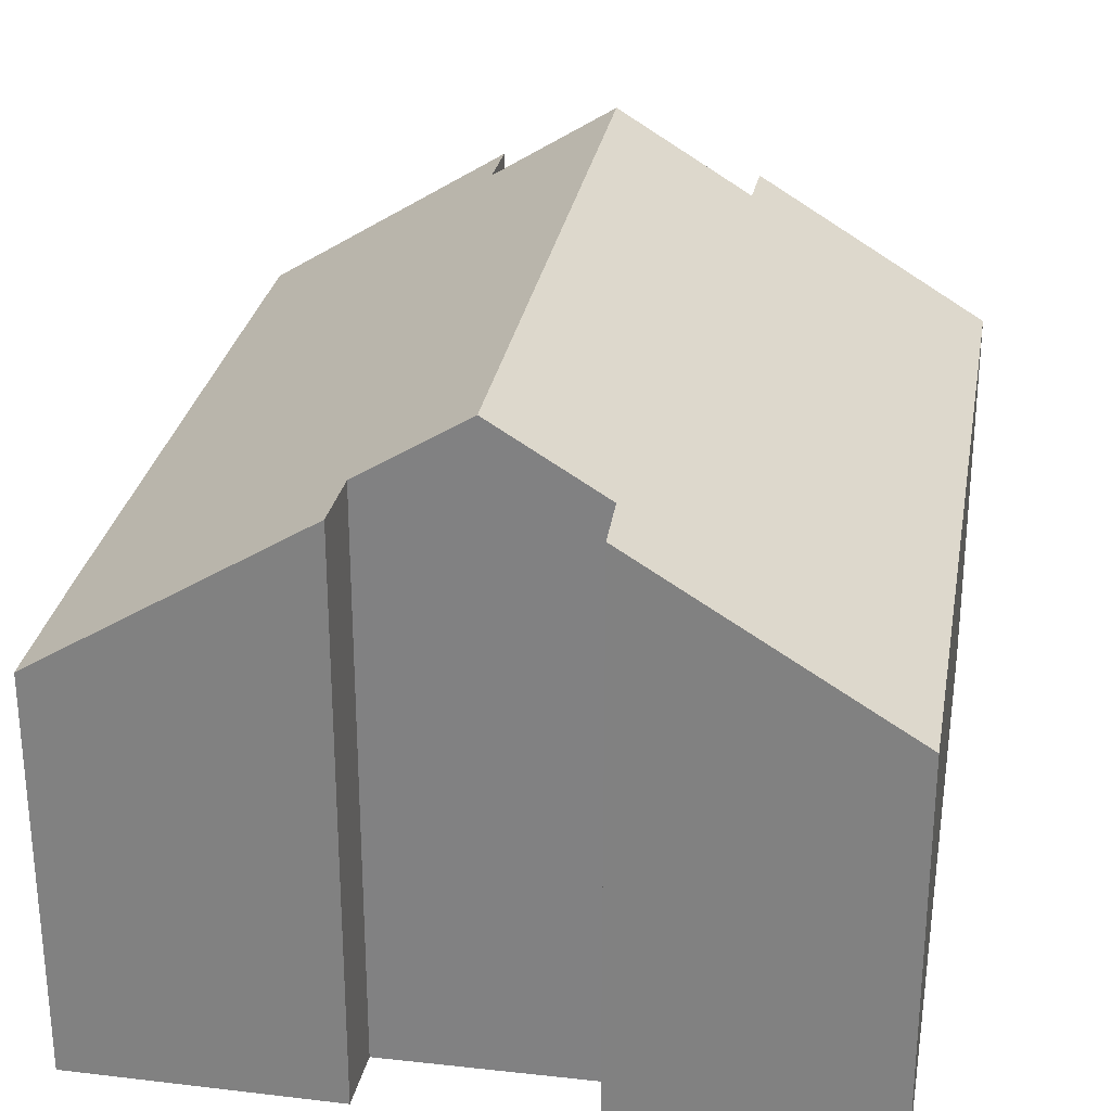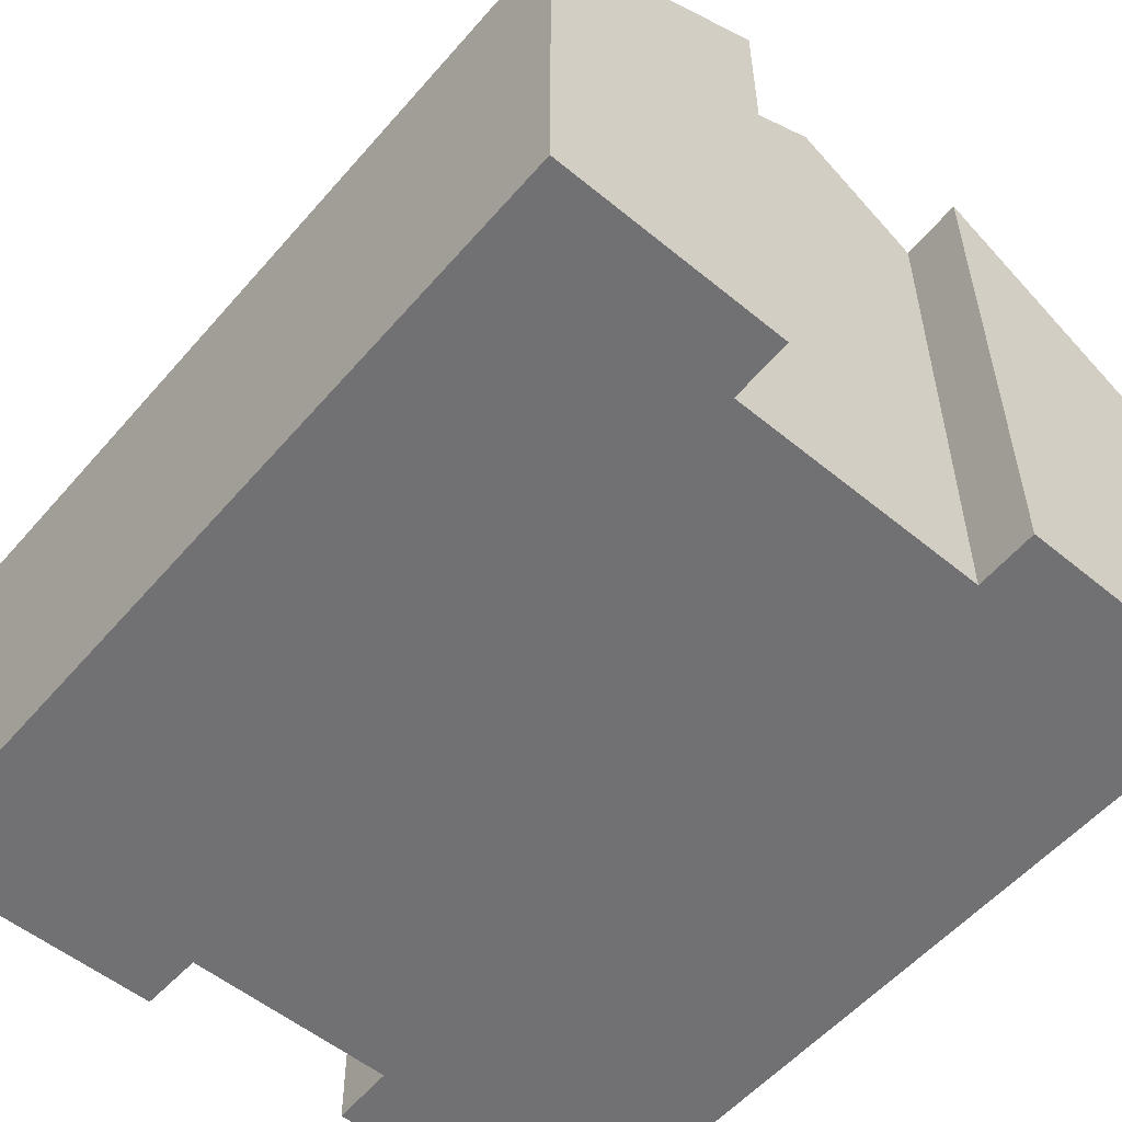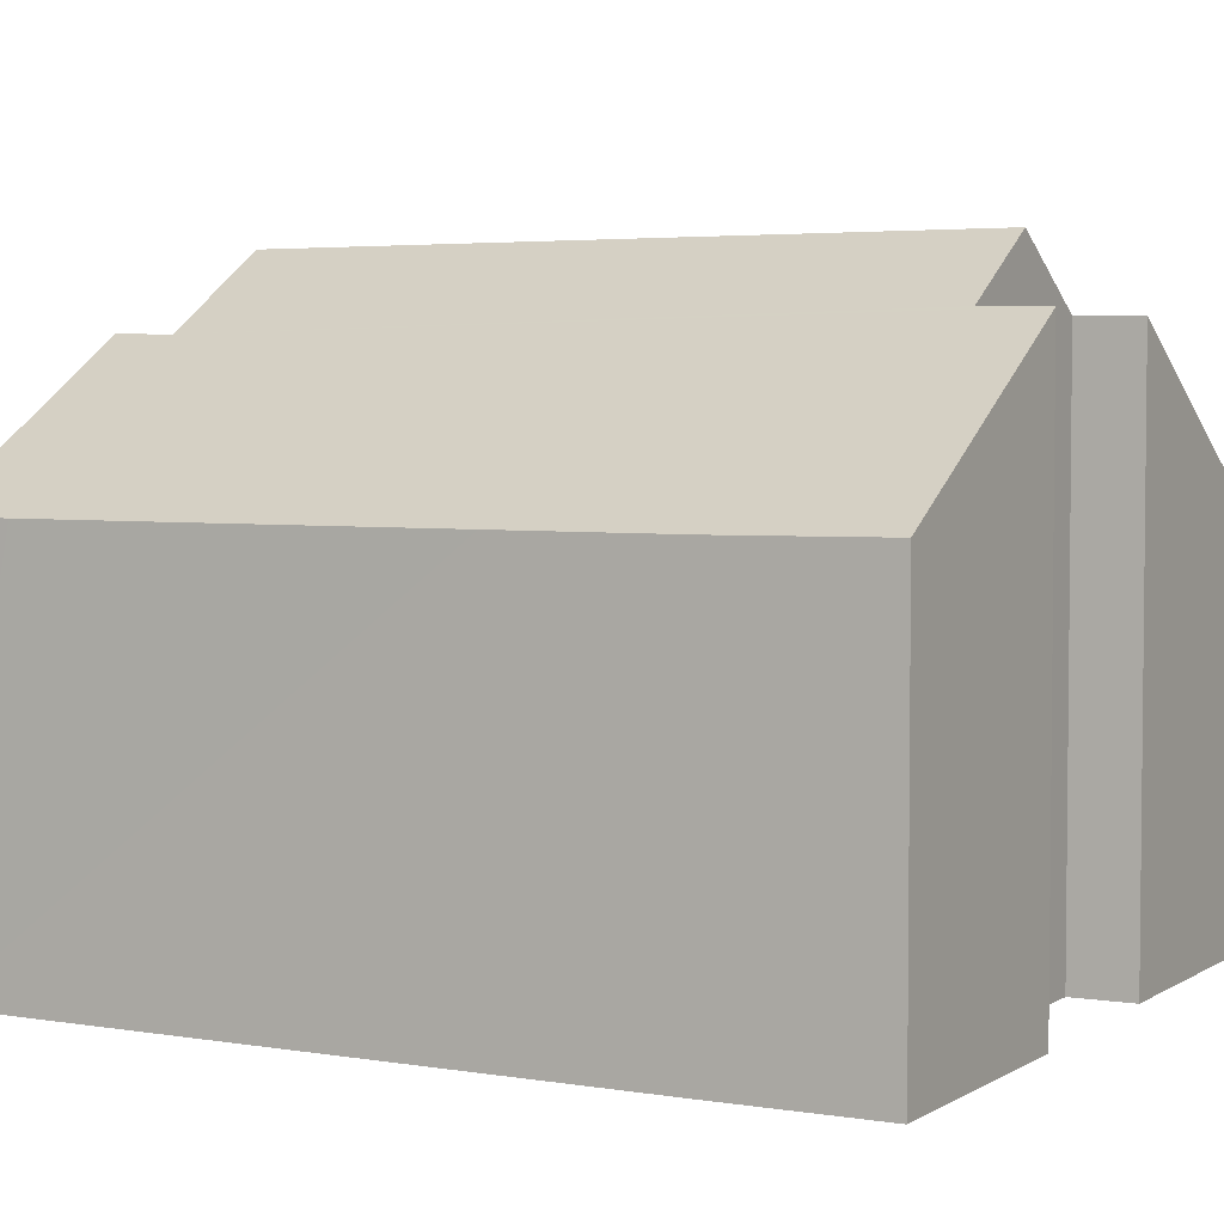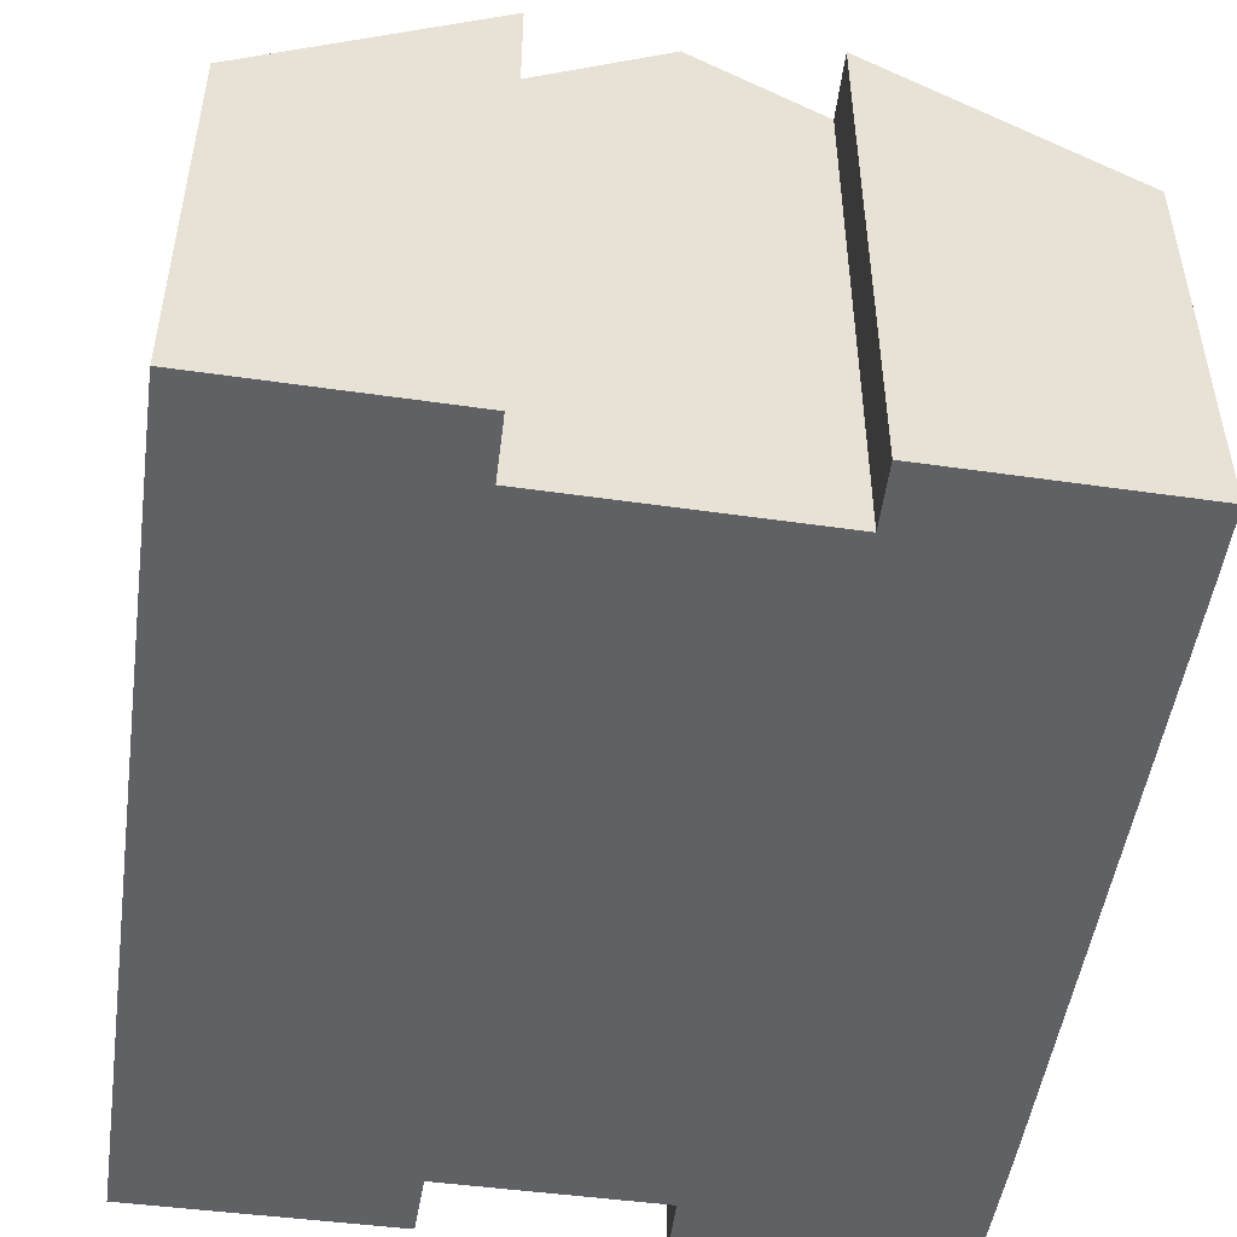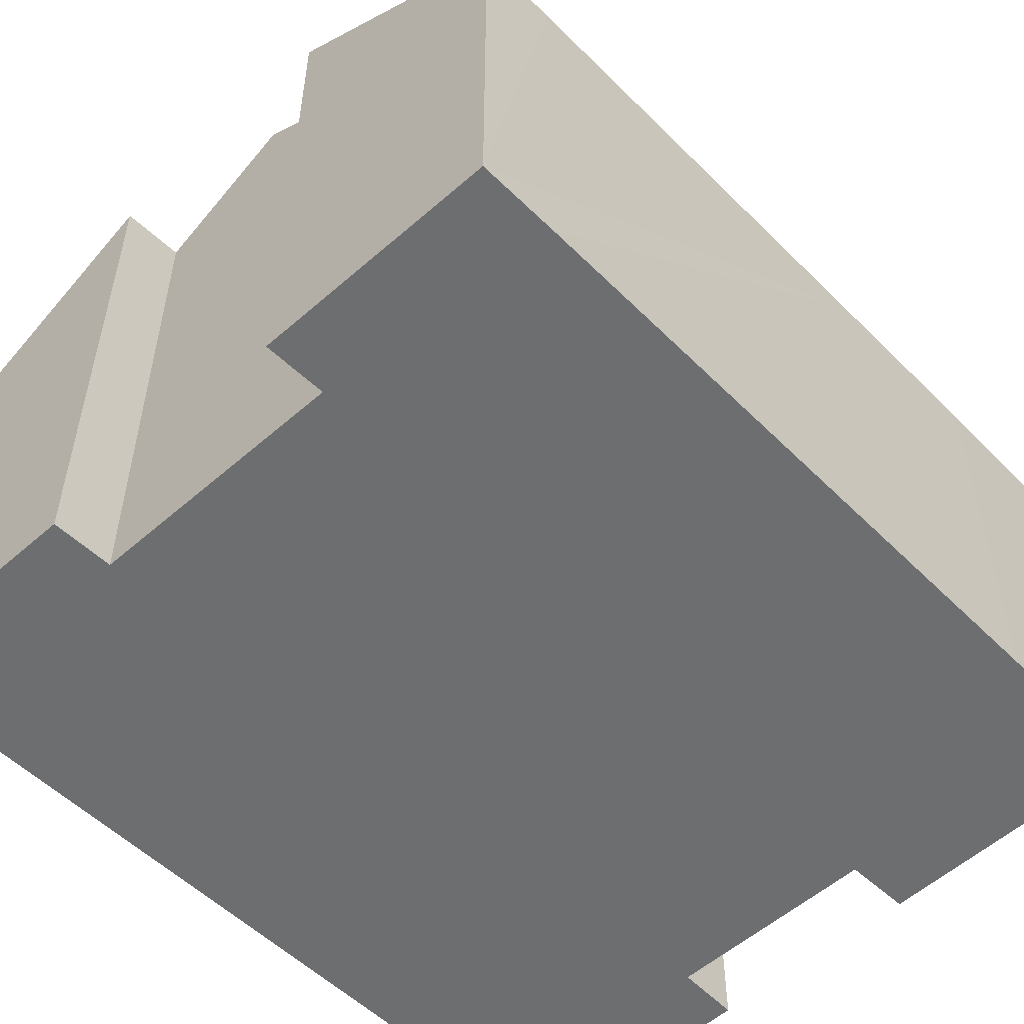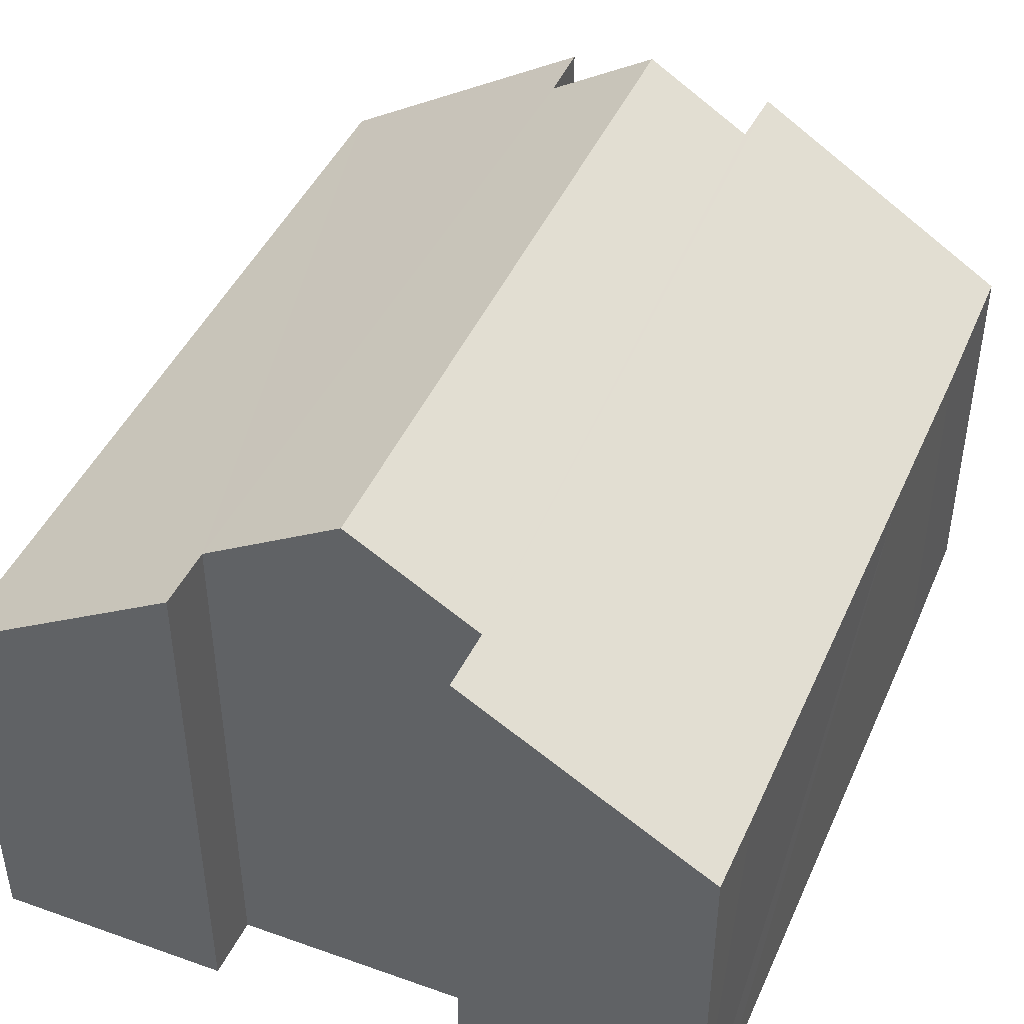
<metadata>
{"format":"obj","ext":"obj","renderer":"f3d","projection":"perspective","resolution":1024,"background":"white","views":[{"elev":27.9,"azim":12.3,"up":"+Y"},{"elev":-55.3,"azim":142.4,"up":"+Y"},{"elev":3.9,"azim":-58.6,"up":"+Y"},{"elev":-50.1,"azim":174.4,"up":"+Y"},{"elev":-54.2,"azim":-133.7,"up":"+Y"},{"elev":44.9,"azim":-154.2,"up":"+Y"}]}
</metadata>
<code>
v  6.925 10.63 13.06
v  8.641 9.193 0.559
v  6.314 10.63 0.697
v  12.61 6.713 -0.736
v  8.615 9.177 -0.498
v  13.21 6.79 13.85
v  8.752 9.502 12.97
v  8.829 9.487 14.04
v  0.056 6.76 1.356
v  4.143 9.322 -0.247
v  0 6.766 4.143e-16
v  0.411 6.755 8.695
v  0.558 6.753 11.73
v  0.723 6.773 14.42
v  4.168 9.304 0.824
v  5.172 9.514 14.26
v  5.156 9.538 13.15
v  5.156 -8.053e-16 13.15
v  5.172 -8.732e-16 14.26
v  13.21 -8.483e-16 13.85
v  12.61 4.507e-17 -0.736
v  4.143 1.512e-17 -0.247
v  4.168 -5.046e-17 0.824
v  8.752 -7.944e-16 12.97
v  6.925 -7.999e-16 13.06
v  8.829 -8.598e-16 14.04
v  0.723 -8.83e-16 14.42
v  8.641 -3.423e-17 0.559
v  8.615 3.049e-17 -0.498
v  0 0 0
v  0.056 -8.303e-17 1.356
v  0.411 -5.324e-16 8.695
v  0.558 -7.183e-16 11.73
v  6.314 -4.268e-17 0.697
g defaultobject
f 1 2 3
f 2 4 5
f 4 2 6
f 6 2 7
f 7 2 1
f 6 7 8
f 9 10 11
f 10 9 12
f 10 12 13
f 10 13 14
f 10 14 15
f 15 14 16
f 15 16 17
f 15 17 3
f 1 3 17
f 16 18 17
f 18 16 19
f 20 4 6
f 4 20 21
f 15 22 10
f 22 15 23
f 17 7 1
f 7 17 18
f 7 18 24
f 24 18 25
f 26 6 8
f 6 26 20
f 14 19 16
f 19 14 27
f 24 8 7
f 8 24 26
f 5 28 2
f 28 5 29
f 30 9 11
f 9 30 12
f 12 30 31
f 12 31 32
f 12 32 13
f 13 32 33
f 13 27 14
f 27 13 33
f 4 29 5
f 29 4 21
f 2 15 3
f 15 2 28
f 15 28 23
f 23 28 34
f 22 11 10
f 11 22 30
f 21 28 29
f 22 31 30
f 31 22 23
f 31 23 32
f 32 23 34
f 32 34 28
f 32 28 21
f 32 21 20
f 32 20 24
f 32 24 33
f 33 24 18
f 33 18 27
f 18 24 25
f 24 20 26
f 19 27 18

</code>
